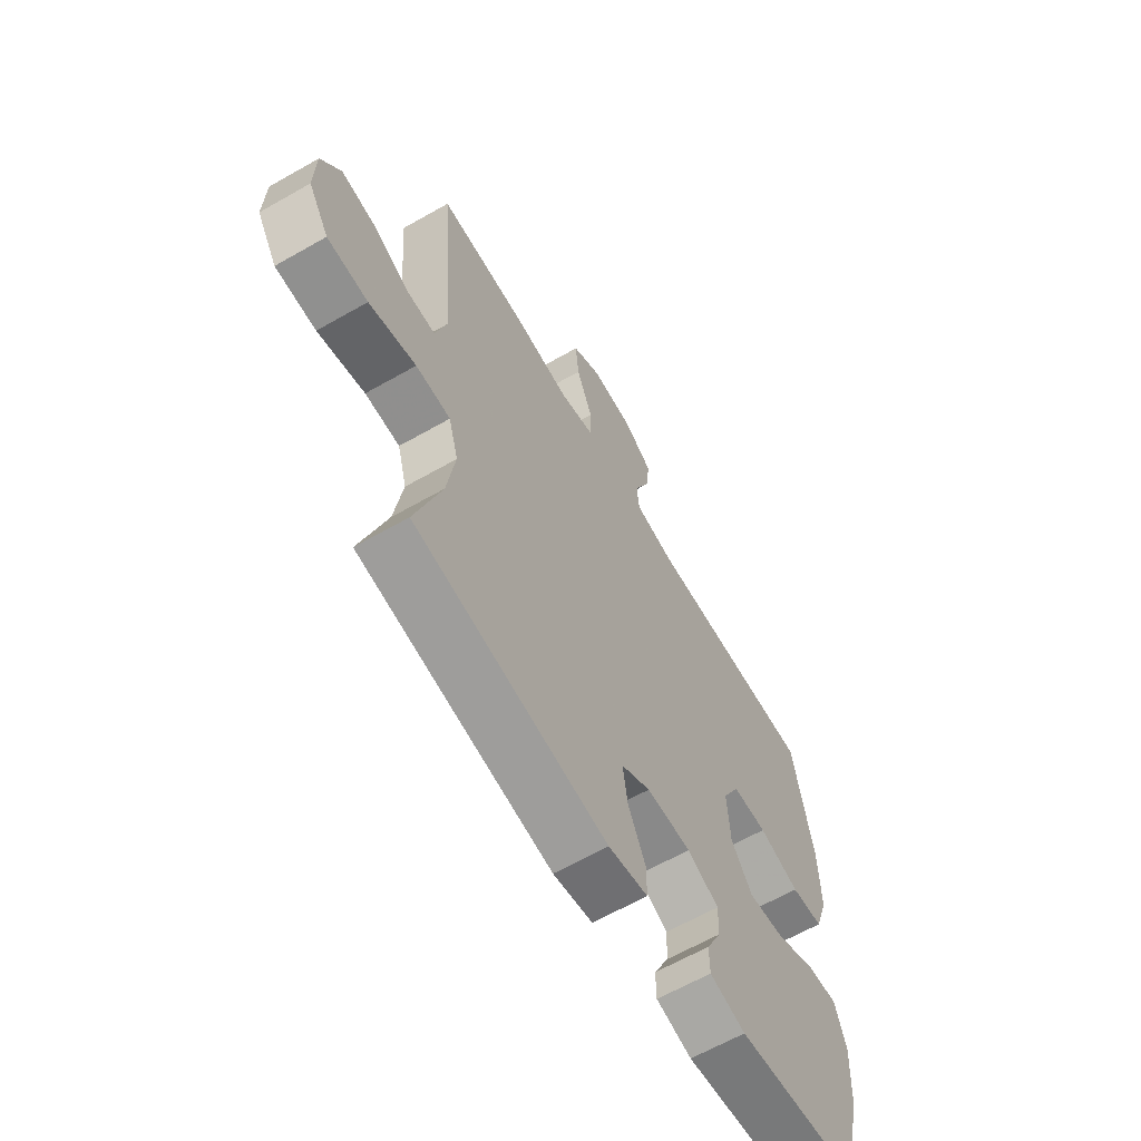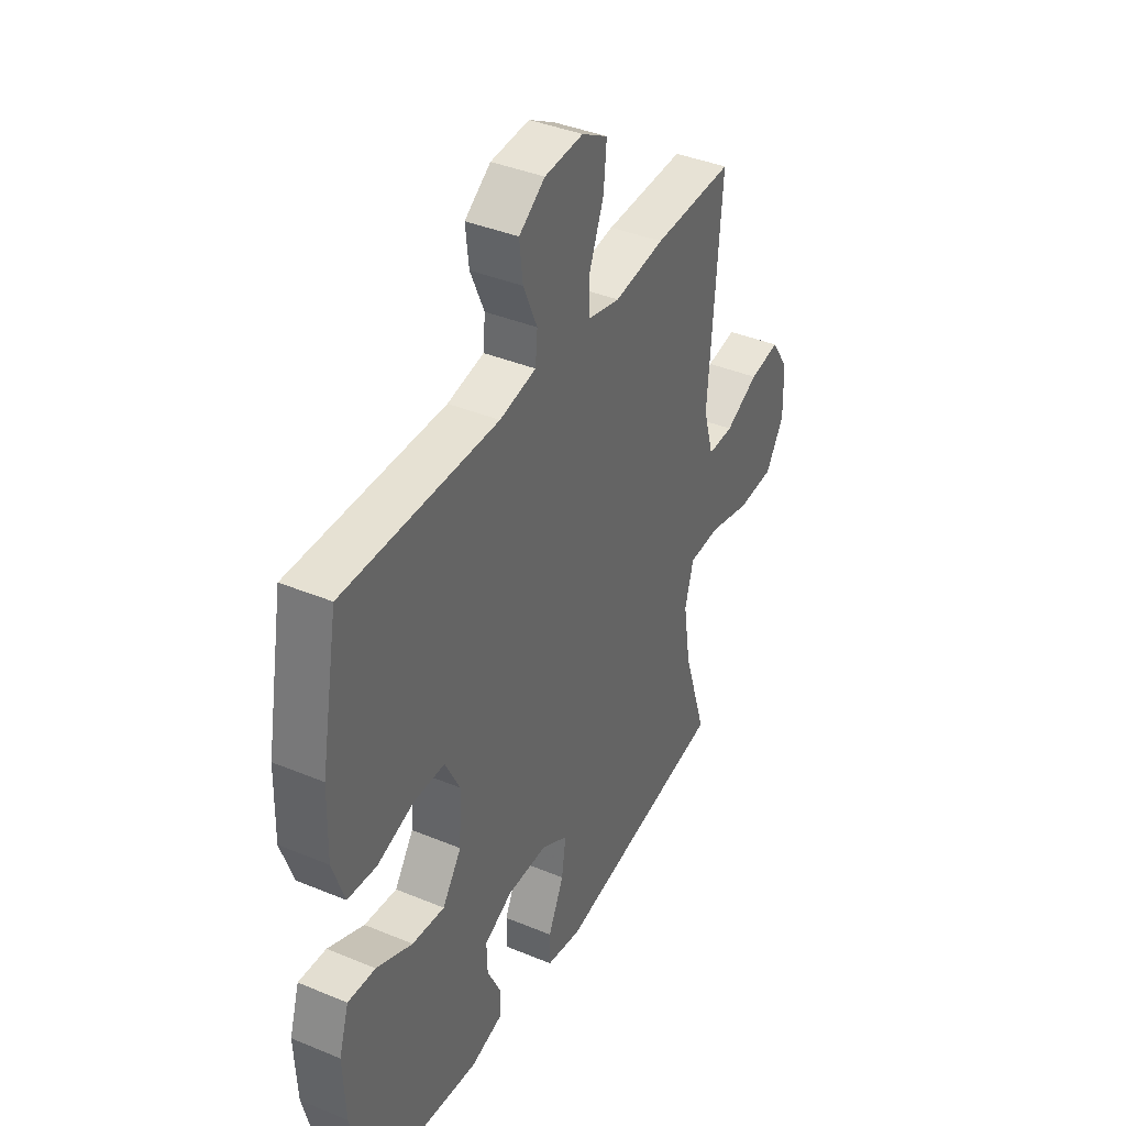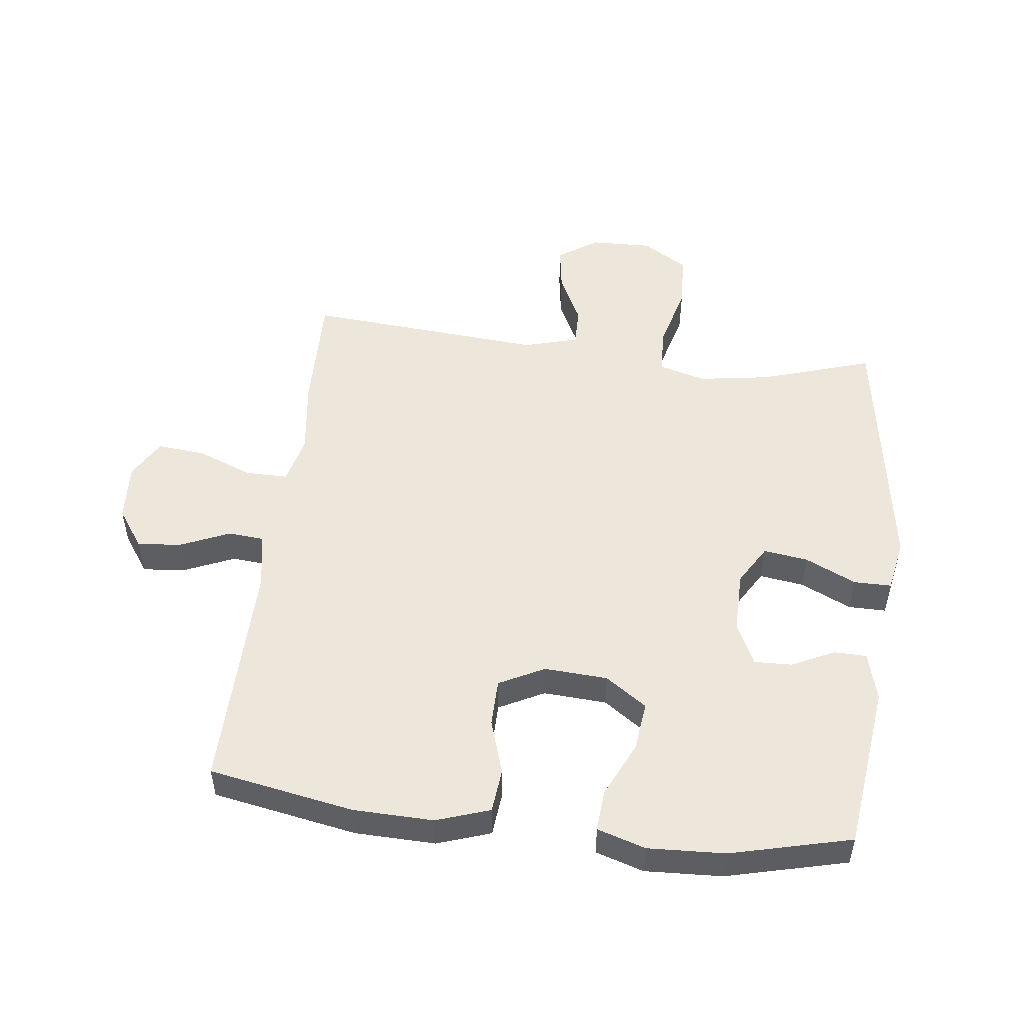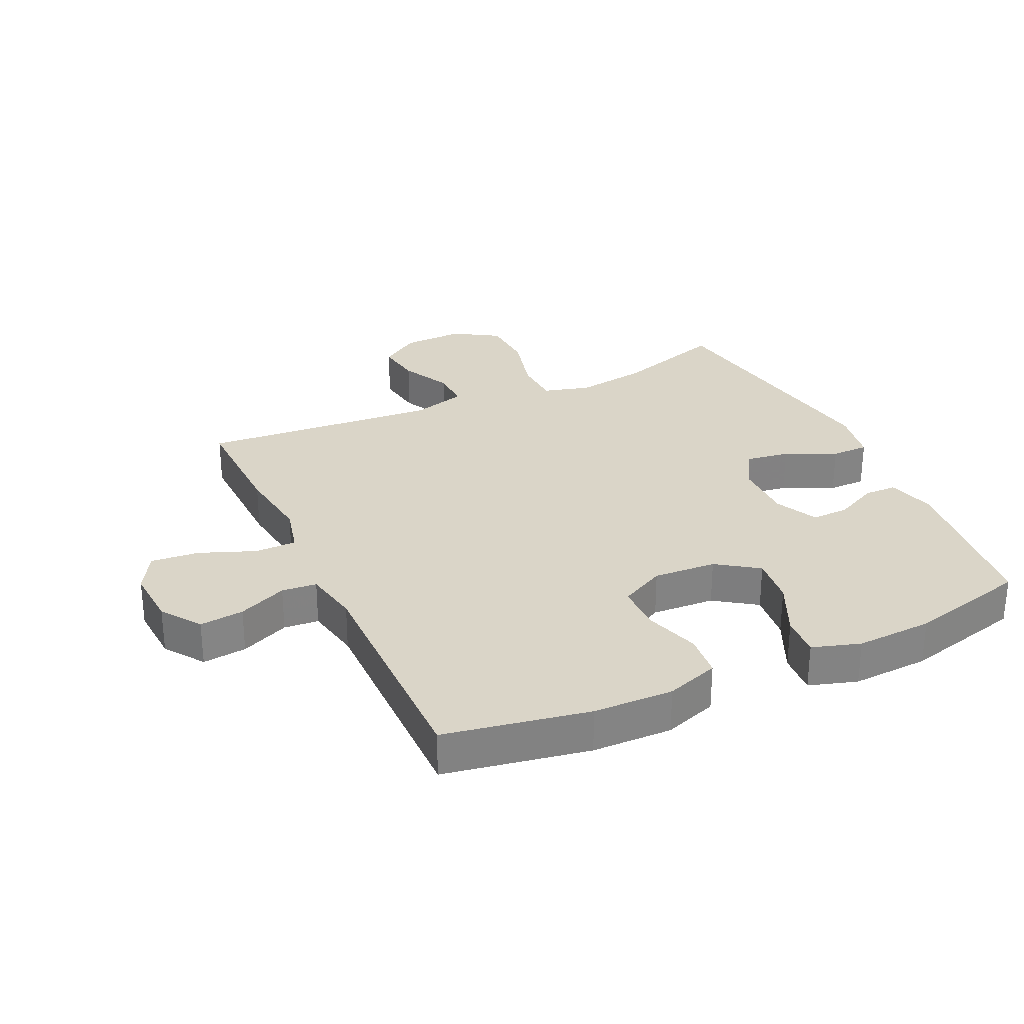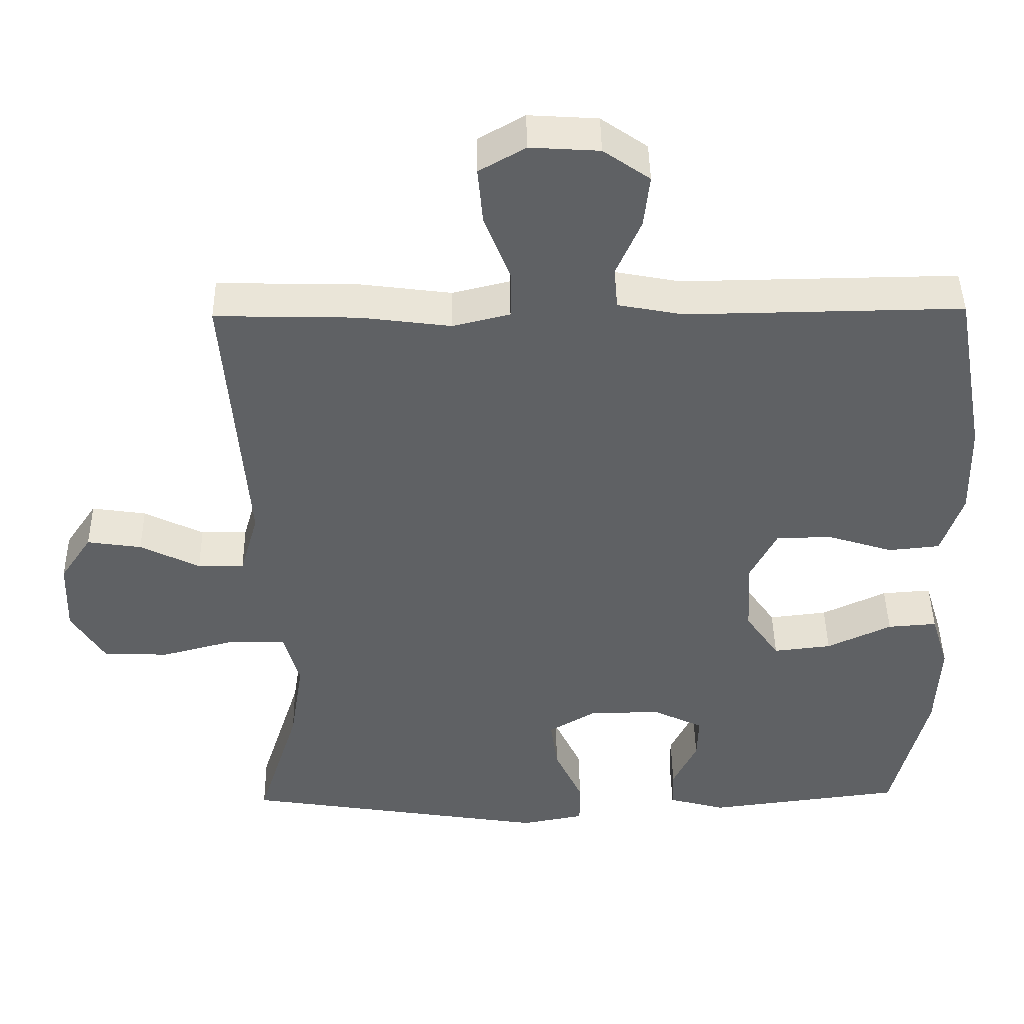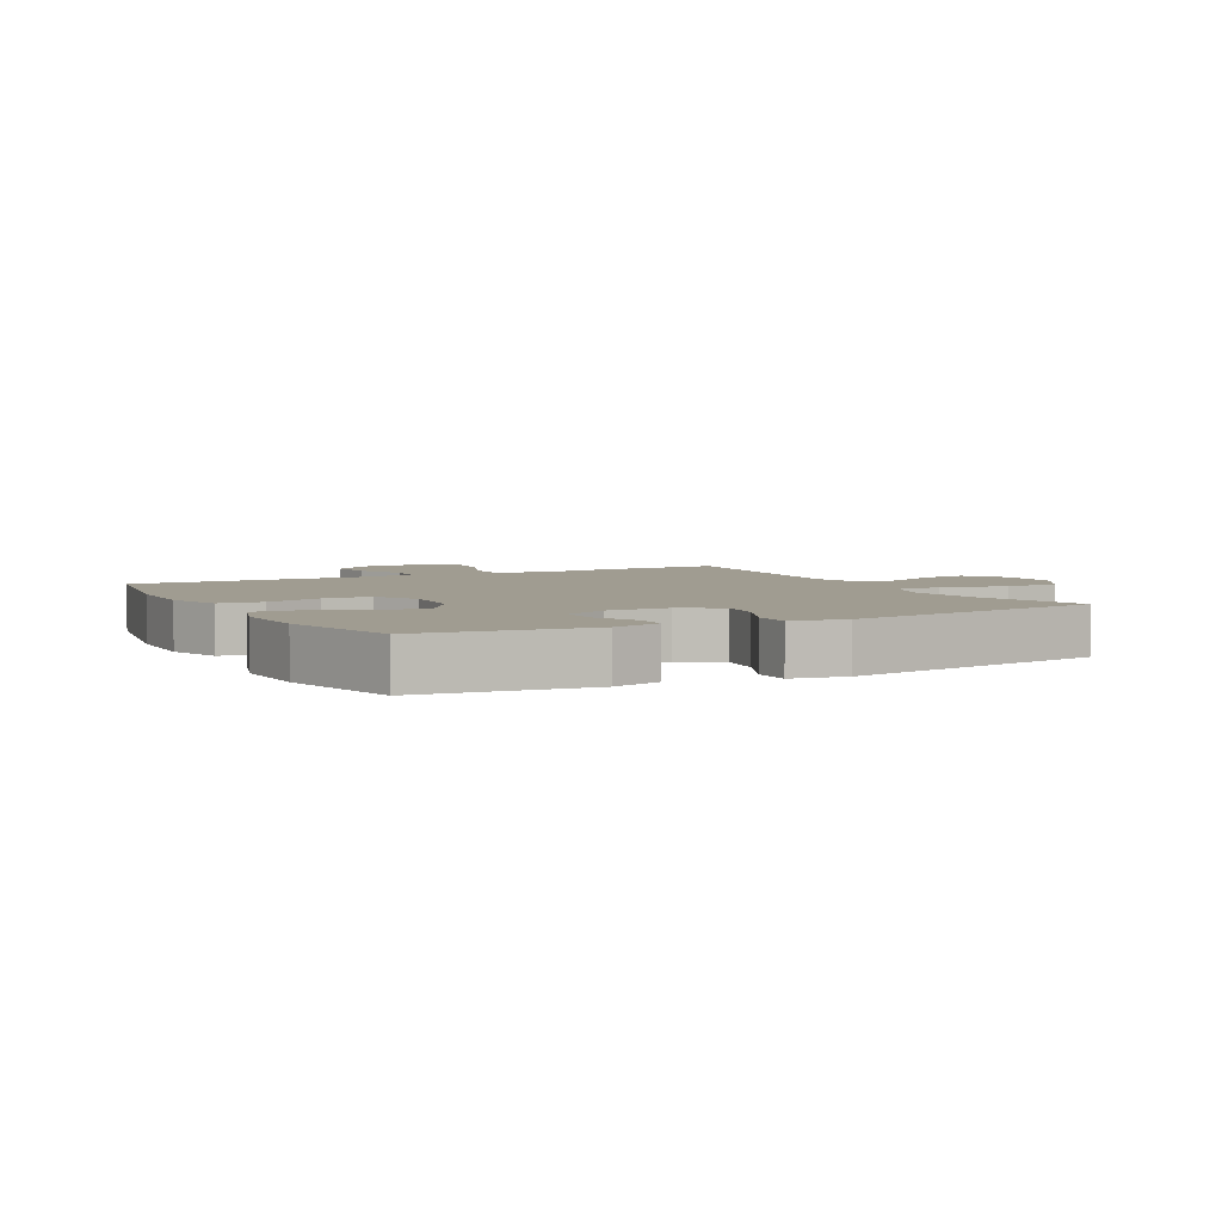
<metadata>
{"format":"obj","ext":"obj","renderer":"f3d","projection":"perspective","resolution":1024,"background":"white","views":[{"elev":-63.5,"azim":-60.0,"up":"+Z"},{"elev":39.4,"azim":117.3,"up":"+Z"},{"elev":50.9,"azim":97.0,"up":"+Y"},{"elev":29.3,"azim":65.0,"up":"+Y"},{"elev":43.9,"azim":-0.9,"up":"+Z"},{"elev":4.3,"azim":152.0,"up":"+Y"}]}
</metadata>
<code>
v 0.5 0.07 0.5
v 0.542 0.07 0.269
v 0.545 0.07 0.141
v 0.516 0.07 0.056
v 0.446 0.07 0.049
v 0.357 0.07 0.077
v 0.281 0.07 0.076
v 0.244 0.07 0.004
v 0.25 0.07 -0.097
v 0.296 0.07 -0.163
v 0.375 0.07 -0.154
v 0.463 0.07 -0.113
v 0.53 0.07 -0.108
v 0.554 0.07 -0.185
v 0.548 0.07 -0.308
v 0.5 0.07 -0.5
v 0.233 0.07 -0.533
v 0.155 0.07 -0.512
v 0.154 0.07 -0.46
v 0.187 0.07 -0.392
v 0.189 0.07 -0.332
v 0.12 0.07 -0.299
v 0.022 0.07 -0.3
v -0.042 0.07 -0.338
v -0.032 0.07 -0.409
v 0.006 0.07 -0.49
v 0.006 0.07 -0.55
v -0.08 0.07 -0.566
v -0.5 0.07 -0.5
v -0.443 0.07 -0.322
v -0.425 0.07 -0.207
v -0.446 0.07 -0.132
v -0.522 0.07 -0.129
v -0.625 0.07 -0.156
v -0.714 0.07 -0.152
v -0.759 0.07 -0.08
v -0.756 0.07 0.019
v -0.713 0.07 0.083
v -0.639 0.07 0.072
v -0.558 0.07 0.032
v -0.495 0.07 0.031
v -0.47 0.07 0.118
v -0.5 0.07 0.5
v -0.305 0.07 0.495
v -0.183 0.07 0.479
v -0.105 0.07 0.498
v -0.105 0.07 0.565
v -0.14 0.07 0.654
v -0.147 0.07 0.731
v -0.084 0.07 0.767
v 0.01 0.07 0.761
v 0.073 0.07 0.717
v 0.065 0.07 0.646
v 0.031 0.07 0.568
v 0.036 0.07 0.512
v 0.125 0.07 0.495
v 0.5 0 0.5
v 0.542 0 0.269
v 0.545 0 0.141
v 0.516 0 0.056
v 0.446 0 0.049
v 0.357 0 0.077
v 0.281 0 0.076
v 0.244 0 0.004
v 0.25 0 -0.097
v 0.296 0 -0.163
v 0.375 0 -0.154
v 0.463 0 -0.113
v 0.53 0 -0.108
v 0.554 0 -0.185
v 0.548 0 -0.308
v 0.5 0 -0.5
v 0.233 0 -0.533
v 0.155 0 -0.512
v 0.154 0 -0.46
v 0.187 0 -0.392
v 0.189 0 -0.332
v 0.12 0 -0.299
v 0.022 0 -0.3
v -0.042 0 -0.338
v -0.032 0 -0.409
v 0.006 0 -0.49
v 0.006 0 -0.55
v -0.08 0 -0.566
v -0.5 0 -0.5
v -0.443 0 -0.322
v -0.425 0 -0.207
v -0.446 0 -0.132
v -0.522 0 -0.129
v -0.625 0 -0.156
v -0.714 0 -0.152
v -0.759 0 -0.08
v -0.756 0 0.019
v -0.713 0 0.083
v -0.639 0 0.072
v -0.558 0 0.032
v -0.495 0 0.031
v -0.47 0 0.118
v -0.5 0 0.5
v -0.305 0 0.495
v -0.183 0 0.479
v -0.105 0 0.498
v -0.105 0 0.565
v -0.14 0 0.654
v -0.147 0 0.731
v -0.084 0 0.767
v 0.01 0 0.761
v 0.073 0 0.717
v 0.065 0 0.646
v 0.031 0 0.568
v 0.036 0 0.512
v 0.125 0 0.495
f 52 53 54
f 51 52 54
f 50 51 54
f 49 50 54
f 48 49 54
f 47 48 54
f 46 47 54 55
f 45 46 55 56
f 42 43 44 45
f 1 2 3
f 56 1 3
f 45 56 3
f 42 45 3
f 41 42 3
f 38 39 40
f 37 38 40
f 36 37 40
f 35 36 40
f 34 35 40
f 33 34 40
f 32 33 40 41
f 28 29 30
f 27 28 30
f 26 27 30
f 25 26 30
f 24 25 30 31
f 23 24 31 32
f 18 19 20
f 17 18 20
f 16 17 20
f 15 16 20
f 14 15 20
f 13 14 20
f 12 13 20
f 11 12 20
f 10 11 20 21
f 9 10 21 22
f 3 4 5 6
f 3 6 7
f 41 3 7
f 23 32 41
f 22 23 41
f 9 22 41
f 8 9 41
f 7 8 41
f 110 109 108
f 110 108 107
f 110 107 106
f 110 106 105
f 110 105 104
f 110 104 103
f 111 110 103 102
f 112 111 102 101
f 101 100 99 98
f 59 58 57
f 59 57 112
f 59 112 101
f 59 101 98
f 59 98 97
f 96 95 94
f 96 94 93
f 96 93 92
f 96 92 91
f 96 91 90
f 96 90 89
f 97 96 89 88
f 86 85 84
f 86 84 83
f 86 83 82
f 86 82 81
f 87 86 81 80
f 88 87 80 79
f 76 75 74
f 76 74 73
f 76 73 72
f 76 72 71
f 76 71 70
f 76 70 69
f 76 69 68
f 76 68 67
f 77 76 67 66
f 78 77 66 65
f 62 61 60 59
f 63 62 59
f 63 59 97
f 97 88 79
f 97 79 78
f 97 78 65
f 97 65 64
f 97 64 63
f 1 57 58 2
f 2 58 59 3
f 3 59 60 4
f 4 60 61 5
f 5 61 62 6
f 6 62 63 7
f 7 63 64 8
f 8 64 65 9
f 9 65 66 10
f 10 66 67 11
f 11 67 68 12
f 12 68 69 13
f 13 69 70 14
f 14 70 71 15
f 15 71 72 16
f 16 72 73 17
f 17 73 74 18
f 18 74 75 19
f 19 75 76 20
f 20 76 77 21
f 21 77 78 22
f 22 78 79 23
f 23 79 80 24
f 24 80 81 25
f 25 81 82 26
f 26 82 83 27
f 27 83 84 28
f 28 84 85 29
f 29 85 86 30
f 30 86 87 31
f 31 87 88 32
f 32 88 89 33
f 33 89 90 34
f 34 90 91 35
f 35 91 92 36
f 36 92 93 37
f 37 93 94 38
f 38 94 95 39
f 39 95 96 40
f 40 96 97 41
f 41 97 98 42
f 42 98 99 43
f 43 99 100 44
f 44 100 101 45
f 45 101 102 46
f 46 102 103 47
f 47 103 104 48
f 48 104 105 49
f 49 105 106 50
f 50 106 107 51
f 51 107 108 52
f 52 108 109 53
f 53 109 110 54
f 54 110 111 55
f 55 111 112 56
f 56 112 57 1

</code>
